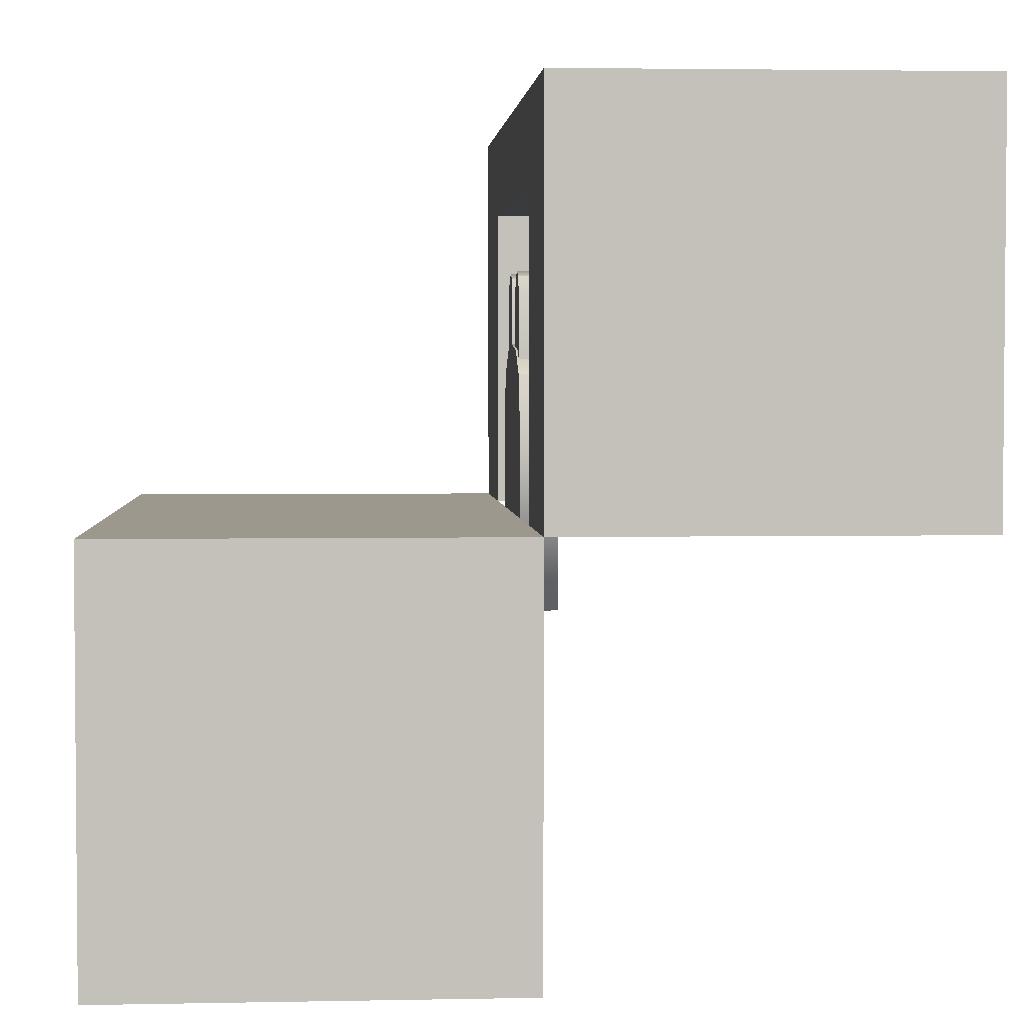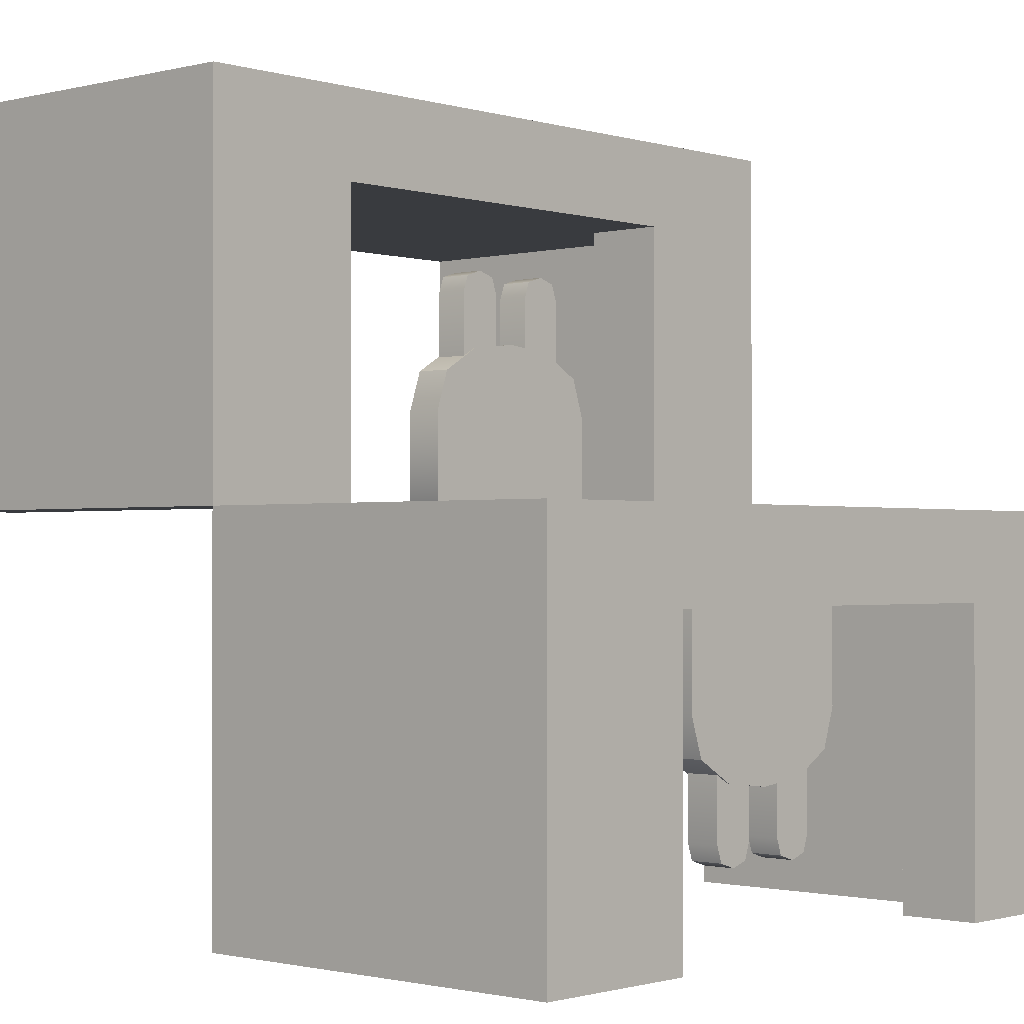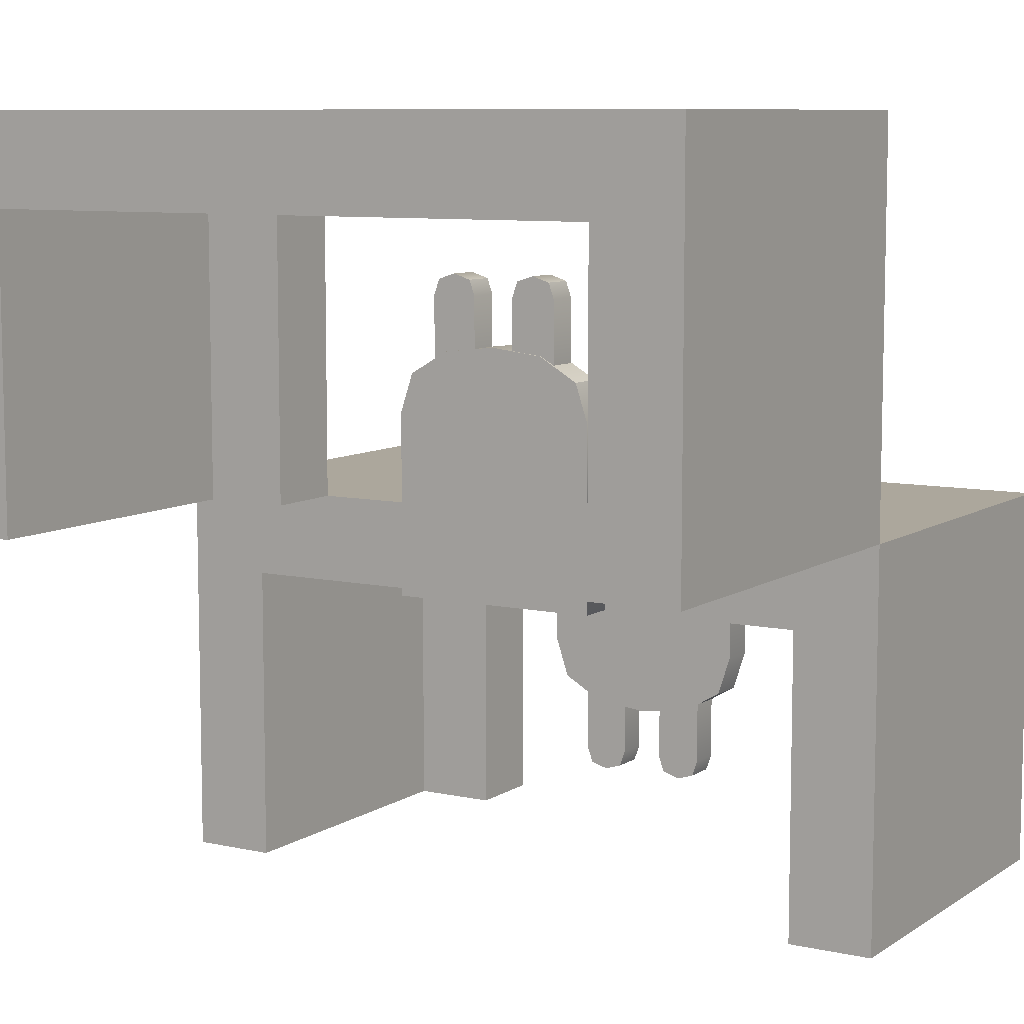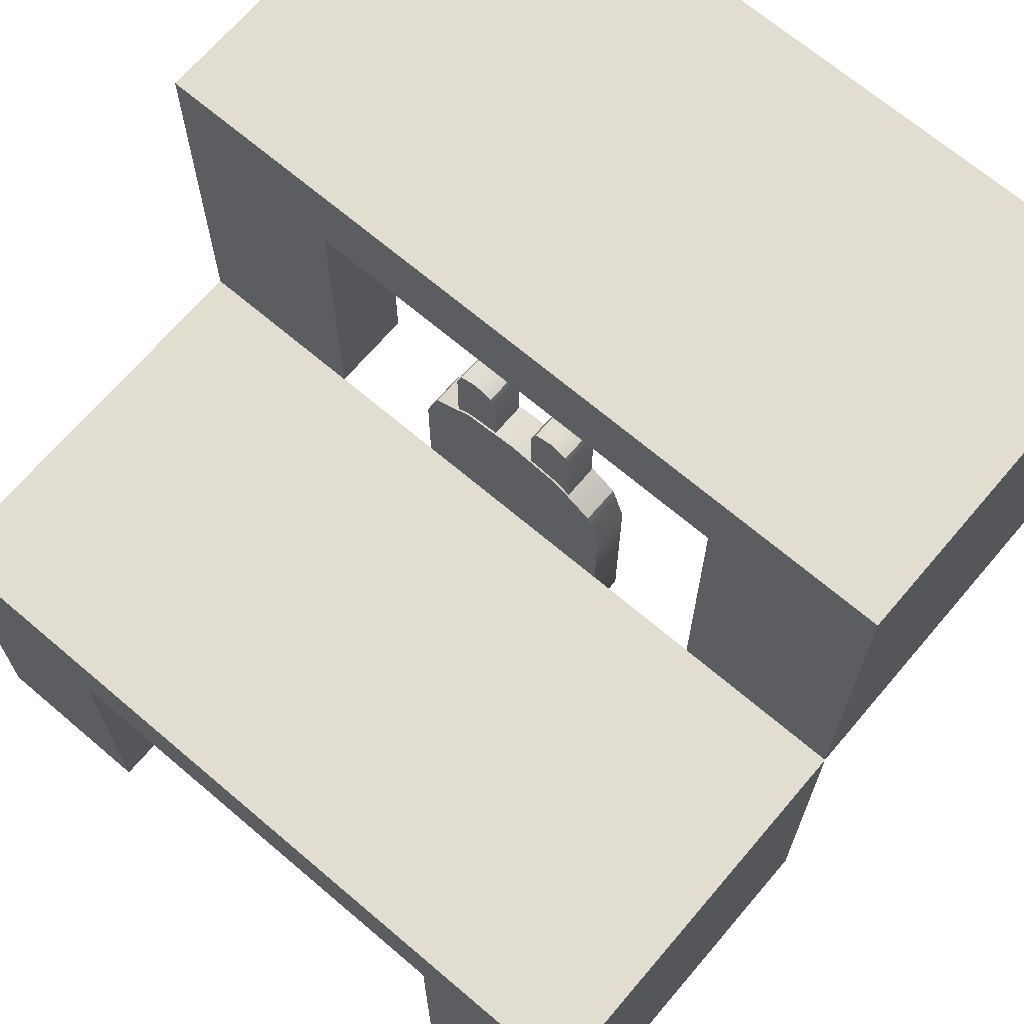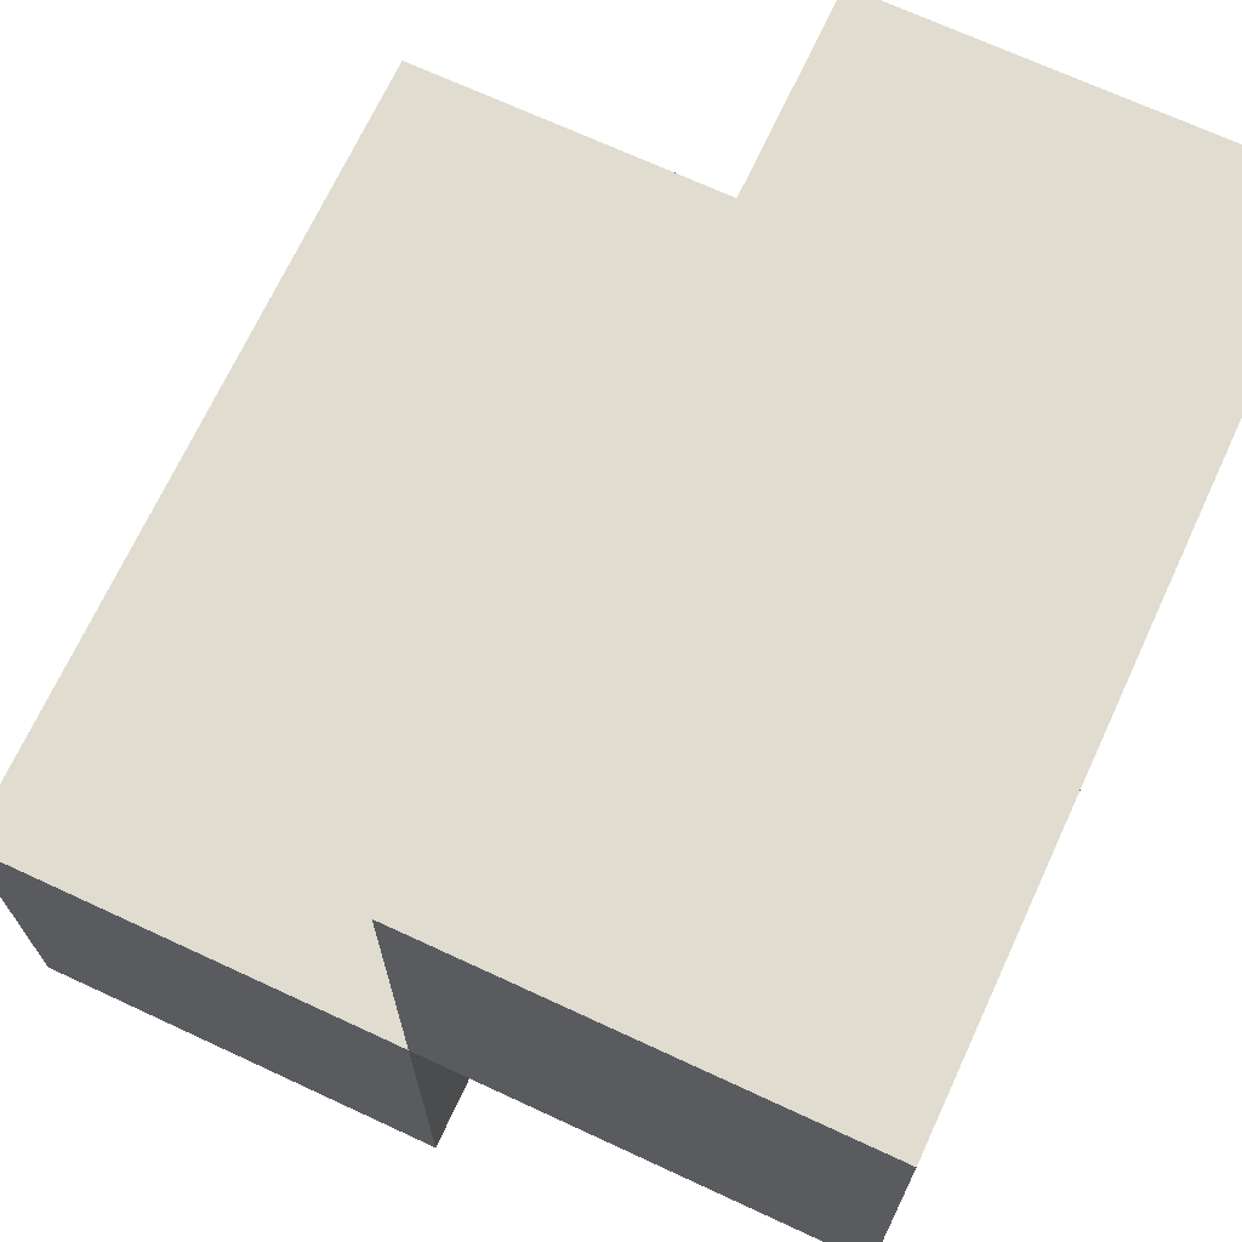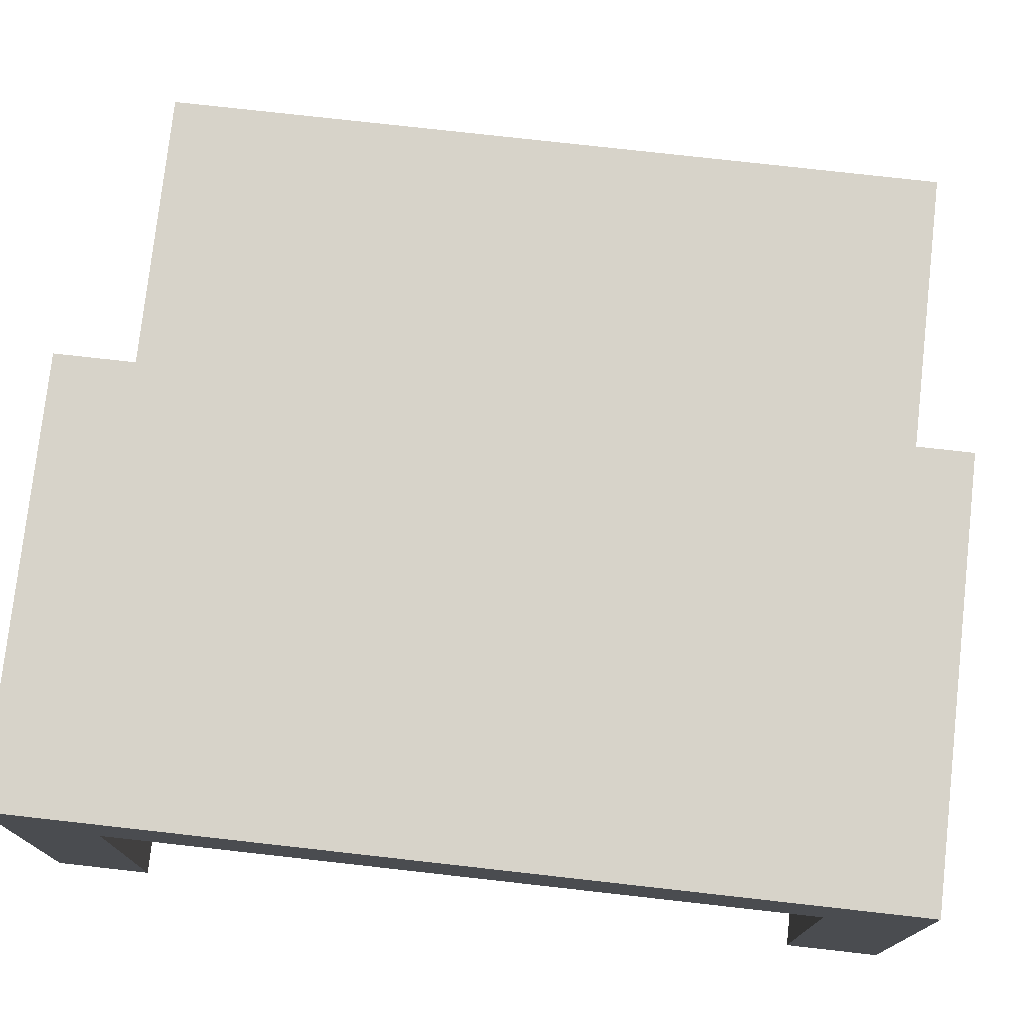
<metadata>
{"format":"obj","ext":"obj","renderer":"f3d","projection":"perspective","resolution":1024,"background":"white","views":[{"elev":3.1,"azim":86.1,"up":"+Y"},{"elev":-1.1,"azim":-47.8,"up":"+Y"},{"elev":8.4,"azim":-148.9,"up":"+Y"},{"elev":68.5,"azim":40.4,"up":"+Y"},{"elev":69.7,"azim":114.9,"up":"+Y"},{"elev":76.4,"azim":-173.6,"up":"+Y"}]}
</metadata>
<code>
v  0 100 -50
v  0 100 -100
v  0 50 -100
v  0 50 -50
v  100 50 -100
v  100 100 -100
v  100 100 -50
v  100 50 -50
v  78.32 88.75 -50
v  21.68 88.75 -50
v  89.16 88.75 -100
v  10.84 88.75 -100
v  10.84 50 -60.48
v  21.68 50 -60.48
v  21.68 50 -50
v  21.68 88.75 -60.48
v  78.32 50 -60.48
v  78.32 50 -50
v  78.32 88.75 -60.48
v  10.84 50 -100
v  89.16 50 -100
v  89.16 50 -60.48
v  10.84 88.75 -60.48
v  89.16 88.75 -60.48
v  -0 50 0
v  0 0 -50
v  -0 0 0
v  100 0 -50
v  100 50 0
v  100 0 0
v  78.32 38.75 0
v  21.68 38.75 0
v  89.16 38.75 -50
v  10.84 38.75 -50
v  10.84 0 -10.48
v  21.68 0 -10.48
v  21.68 0 0
v  21.68 38.75 -10.48
v  78.32 0 -10.48
v  78.32 0 0
v  78.32 38.75 -10.48
v  10.84 0 -50
v  89.16 0 -50
v  89.16 0 -10.48
v  10.84 38.75 -10.48
v  89.16 38.75 -10.48
v  36.47 38.75 -54.7
v  36.47 62.33 -54.7
v  38.14 67.35 -54.7
v  50 38.75 -54.7
v  61.86 67.35 -54.7
v  63.53 62.33 -54.7
v  63.53 38.75 -54.7
v  36.47 38.75 -50
v  50 38.75 -50
v  38.14 67.35 -50
v  36.47 62.33 -50
v  61.86 67.35 -50
v  56.84 70.31 -50
v  50 71.11 -50
v  63.53 38.75 -50
v  63.53 62.33 -50
v  56.84 70.31 -54.7
v  50 71.11 -54.7
v  43.16 70.31 -54.7
v  43.16 70.31 -50
v  41.38 77.33 -54.47
v  47.27 77.33 -54.47
v  47.27 68.42 -54.47
v  41.38 68.42 -54.47
v  47.27 77.33 -50.23
v  47.27 68.42 -50.23
v  46.56 79.35 -54.47
v  44.33 80.06 -54.47
v  44.33 80.06 -50.23
v  46.56 79.35 -50.23
v  42.1 79.35 -54.47
v  42.1 79.35 -50.23
v  41.38 68.42 -50.23
v  41.38 77.33 -50.23
v  58.62 77.33 -54.47
v  58.62 68.42 -54.47
v  52.73 68.42 -54.47
v  52.73 77.33 -54.47
v  52.73 68.42 -50.23
v  52.73 77.33 -50.23
v  53.44 79.35 -54.47
v  53.44 79.35 -50.23
v  55.67 80.06 -50.23
v  55.67 80.06 -54.47
v  57.9 79.35 -50.23
v  57.9 79.35 -54.47
v  58.62 77.33 -50.23
v  58.62 68.42 -50.23
v  36.47 38.75 -15.18
v  50 38.75 -15.18
v  38.14 21.4 -15.18
v  36.47 26.42 -15.18
v  61.86 21.4 -15.18
v  63.53 38.75 -15.18
v  63.53 26.42 -15.18
v  36.47 38.75 -10.48
v  36.47 26.42 -10.48
v  38.14 21.4 -10.48
v  50 38.75 -10.48
v  61.86 21.4 -10.48
v  50 17.64 -10.48
v  56.84 18.44 -10.48
v  63.53 38.75 -10.48
v  63.53 26.42 -10.48
v  56.84 18.44 -15.18
v  50 17.64 -15.18
v  43.16 18.44 -10.48
v  43.16 18.44 -15.18
v  41.38 11.42 -14.95
v  41.38 20.33 -14.95
v  47.27 20.33 -14.95
v  47.27 11.42 -14.95
v  47.27 20.33 -10.71
v  47.27 11.42 -10.71
v  46.56 9.4 -14.95
v  46.56 9.4 -10.71
v  44.33 8.691 -10.71
v  44.33 8.691 -14.95
v  42.1 9.4 -10.71
v  42.1 9.4 -14.95
v  41.38 11.42 -10.71
v  41.38 20.33 -10.71
v  58.62 11.42 -14.95
v  52.73 11.42 -14.95
v  52.73 20.33 -14.95
v  58.62 20.33 -14.95
v  52.73 11.42 -10.71
v  52.73 20.33 -10.71
v  53.44 9.4 -14.95
v  55.67 8.691 -14.95
v  55.67 8.691 -10.71
v  53.44 9.4 -10.71
v  57.9 9.4 -14.95
v  57.9 9.4 -10.71
v  58.62 20.33 -10.71
v  58.62 11.42 -10.71
g base
f 1 2 3
f 3 4 1
f 5 6 7
f 7 8 5
f 6 2 1
f 1 7 6
f 9 7 1
f 1 10 9
f 6 11 12
f 12 2 6
f 4 13 14
f 14 15 4
f 15 14 16
f 16 10 15
f 17 18 9
f 9 19 17
f 3 2 12
f 12 20 3
f 6 5 21
f 21 11 6
f 5 8 22
f 22 21 5
f 1 4 15
f 15 10 1
f 9 18 8
f 8 7 9
f 9 10 16
f 16 19 9
f 8 18 17
f 17 22 8
f 3 20 13
f 13 4 3
f 12 16 23
f 20 12 23
f 23 13 20
f 11 21 22
f 22 24 11
f 11 24 19
f 12 11 19
f 19 16 12
f 24 22 17
f 17 19 24
f 13 23 16
f 16 14 13
f 25 4 26
f 26 27 25
f 28 8 29
f 29 30 28
f 8 4 25
f 25 29 8
f 31 29 25
f 25 32 31
f 8 33 34
f 34 4 8
f 27 35 36
f 36 37 27
f 37 36 38
f 38 32 37
f 39 40 31
f 31 41 39
f 26 4 34
f 34 42 26
f 8 28 43
f 43 33 8
f 28 30 44
f 44 43 28
f 25 27 37
f 37 32 25
f 31 40 30
f 30 29 31
f 31 32 38
f 38 41 31
f 30 40 39
f 39 44 30
f 26 42 35
f 35 27 26
f 34 38 45
f 42 34 45
f 45 35 42
f 33 43 44
f 44 46 33
f 33 46 41
f 34 33 41
f 41 38 34
f 46 44 39
f 39 41 46
f 35 45 38
f 38 36 35
f 47 48 49
f 49 50 47
f 51 52 53
f 53 50 51
f 54 55 56
f 56 57 54
f 58 59 60
f 60 55 58
f 47 50 55
f 55 54 47
f 50 53 61
f 61 55 50
f 53 52 62
f 62 61 53
f 63 64 60
f 60 59 63
f 64 65 66
f 66 60 64
f 48 47 54
f 54 57 48
f 58 62 52
f 52 51 58
f 56 66 65
f 65 49 56
f 59 58 51
f 51 63 59
f 57 56 49
f 49 48 57
f 49 65 64
f 64 50 49
f 60 66 56
f 56 55 60
f 64 63 51
f 51 50 64
f 61 62 58
f 58 55 61
f 67 68 69
f 69 70 67
f 69 68 71
f 71 72 69
f 73 74 75
f 75 76 73
f 74 77 78
f 78 75 74
f 67 70 79
f 79 80 67
f 76 71 68
f 68 73 76
f 80 78 77
f 77 67 80
f 71 80 79
f 79 72 71
f 77 73 68
f 68 67 77
f 76 78 80
f 80 71 76
f 77 74 73
f 76 75 78
f 81 82 83
f 83 84 81
f 83 85 86
f 86 84 83
f 87 88 89
f 89 90 87
f 90 89 91
f 91 92 90
f 81 93 94
f 94 82 81
f 88 87 84
f 84 86 88
f 93 81 92
f 92 91 93
f 86 85 94
f 94 93 86
f 92 81 84
f 84 87 92
f 88 86 93
f 93 91 88
f 92 87 90
f 88 91 89
f 95 96 97
f 97 98 95
f 99 96 100
f 100 101 99
f 102 103 104
f 104 105 102
f 106 105 107
f 107 108 106
f 100 109 110
f 110 101 100
f 111 108 107
f 107 112 111
f 112 107 113
f 113 114 112
f 98 103 102
f 102 95 98
f 106 99 101
f 101 110 106
f 104 97 114
f 114 113 104
f 108 111 99
f 99 106 108
f 103 98 97
f 97 104 103
f 97 96 112
f 112 114 97
f 107 105 104
f 104 113 107
f 112 96 99
f 99 111 112
f 109 105 106
f 106 110 109
f 115 116 117
f 117 118 115
f 117 119 120
f 120 118 117
f 121 122 123
f 123 124 121
f 124 123 125
f 125 126 124
f 115 127 128
f 128 116 115
f 122 121 118
f 118 120 122
f 127 115 126
f 126 125 127
f 120 119 128
f 128 127 120
f 126 115 118
f 118 121 126
f 122 120 127
f 127 125 122
f 126 121 124
f 122 125 123
f 129 130 131
f 131 132 129
f 131 130 133
f 133 134 131
f 135 136 137
f 137 138 135
f 136 139 140
f 140 137 136
f 129 132 141
f 141 142 129
f 138 133 130
f 130 135 138
f 142 140 139
f 139 129 142
f 133 142 141
f 141 134 133
f 139 135 130
f 130 129 139
f 138 140 142
f 142 133 138
f 139 136 135
f 138 137 140

</code>
